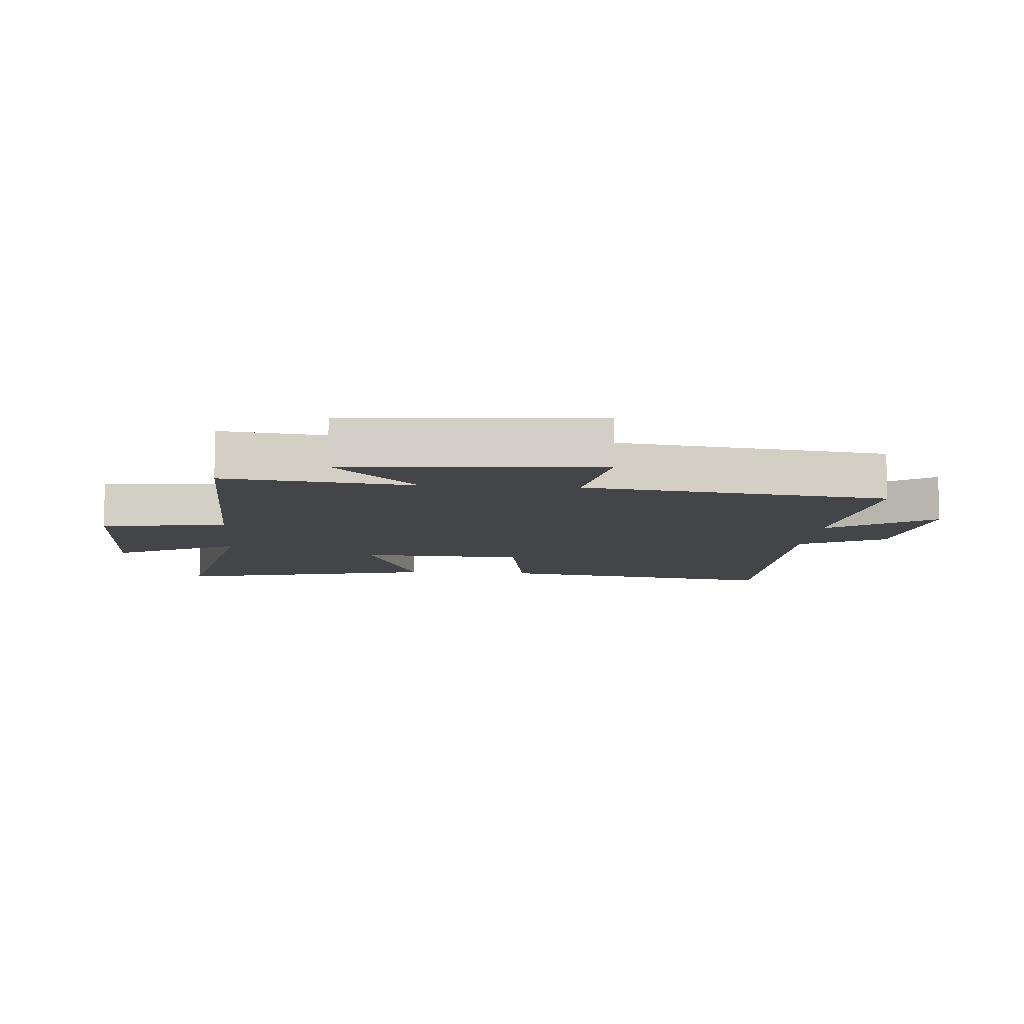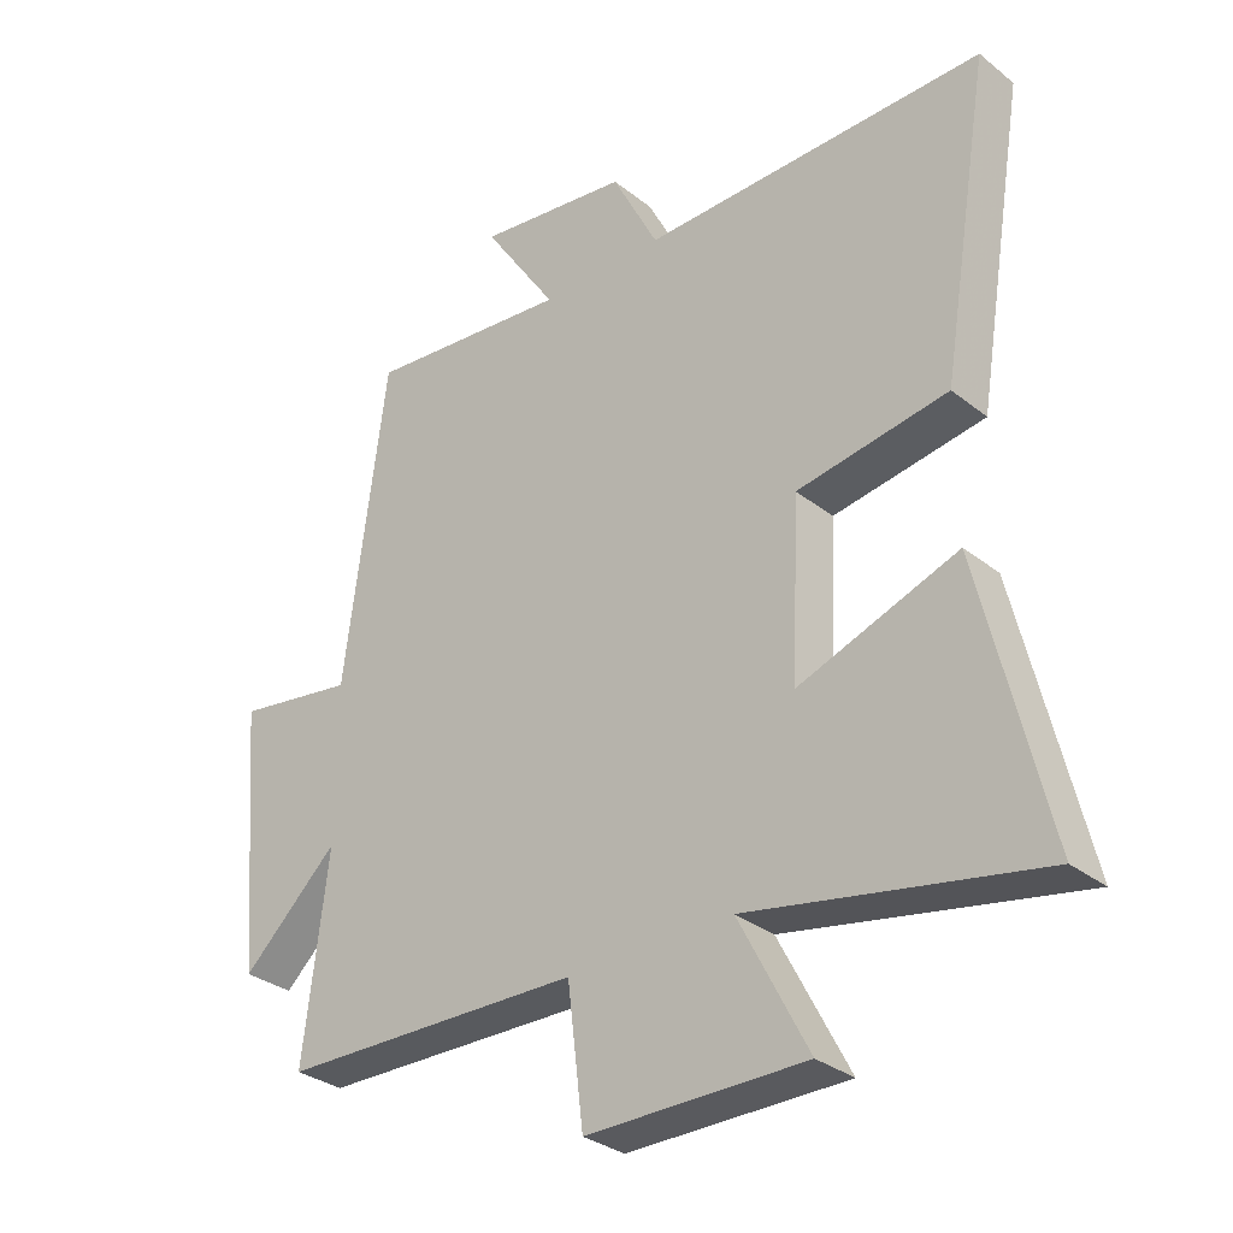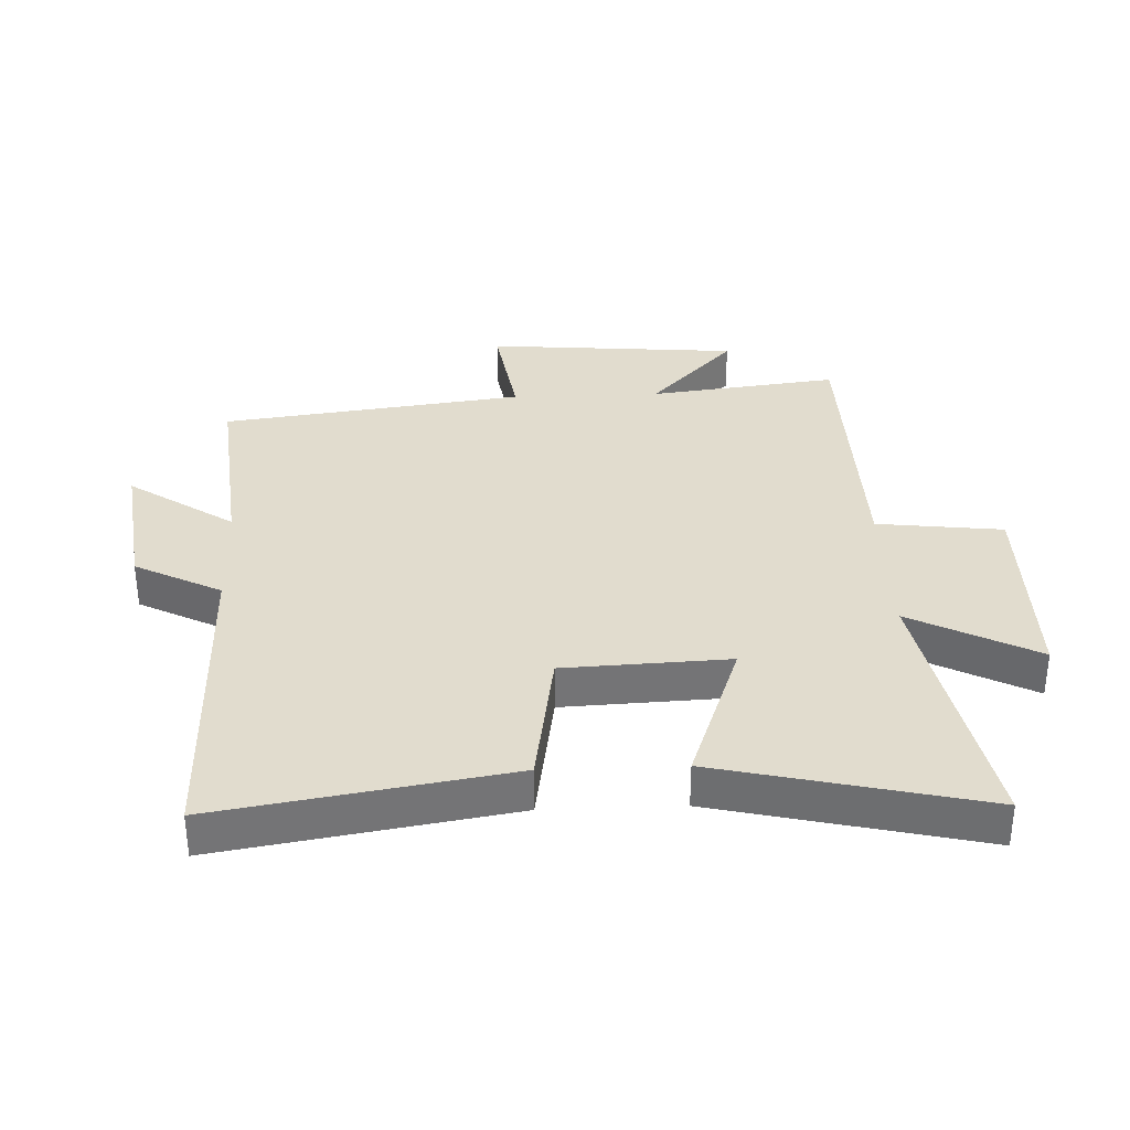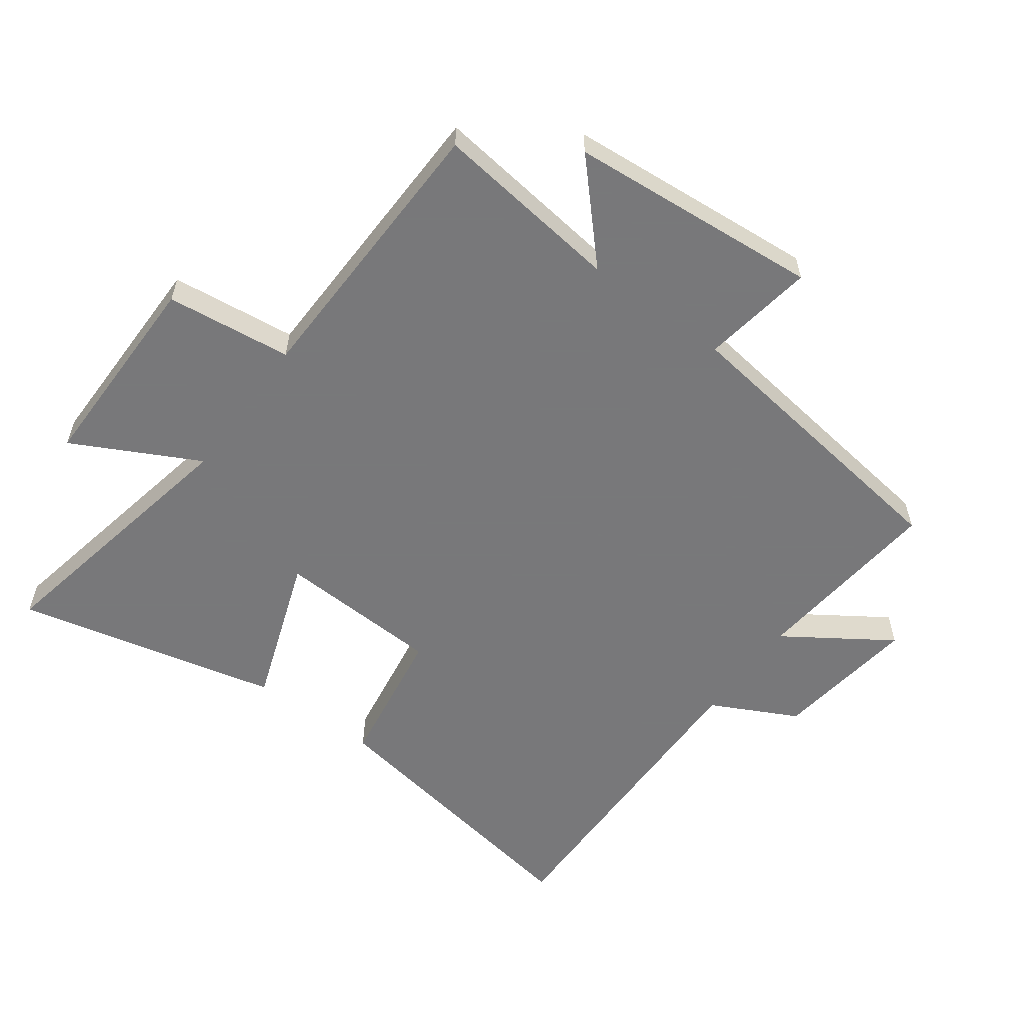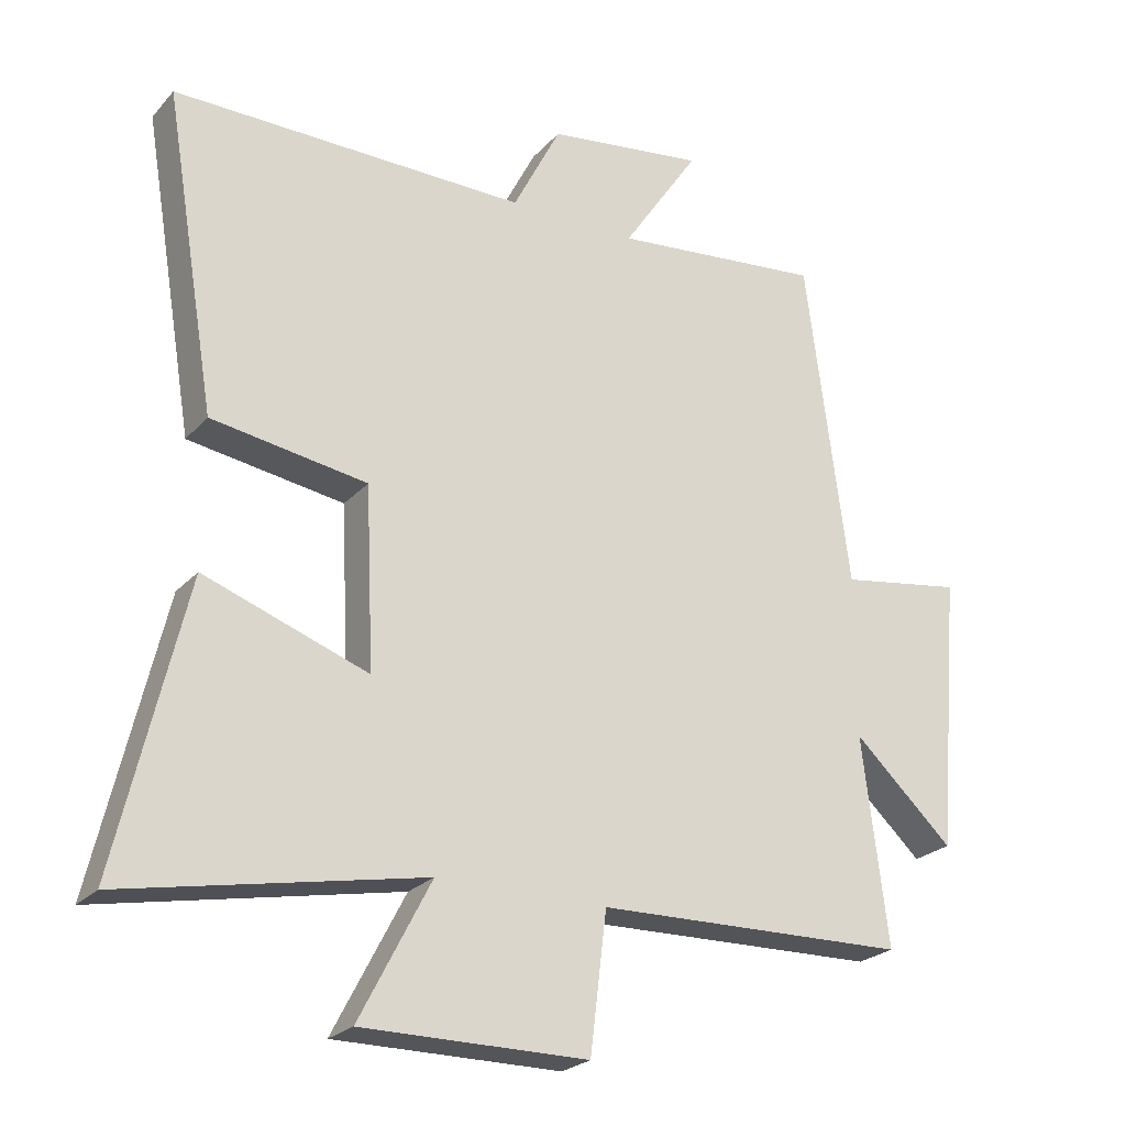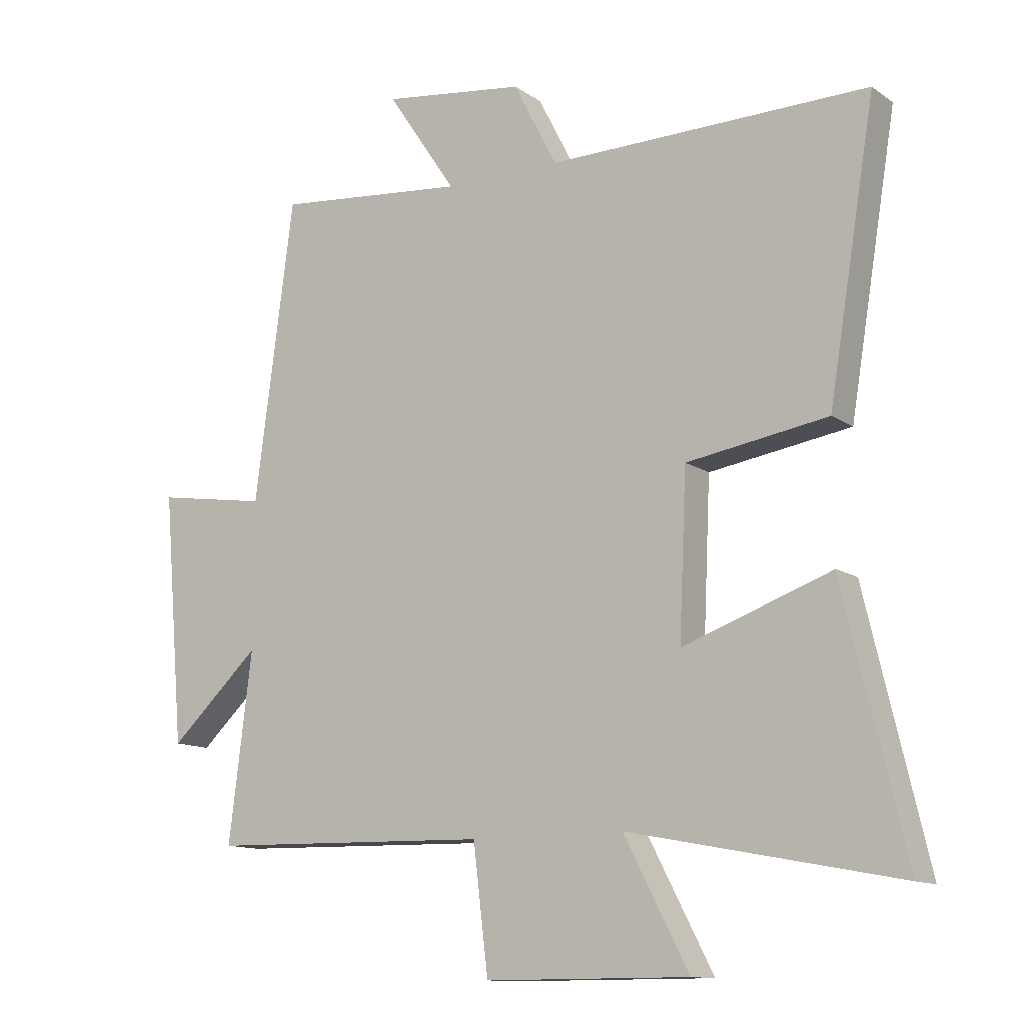
<metadata>
{"format":"obj","ext":"obj","renderer":"f3d","projection":"perspective","resolution":1024,"background":"white","views":[{"elev":-9.0,"azim":-94.6,"up":"+Y"},{"elev":-31.5,"azim":41.9,"up":"+Z"},{"elev":34.1,"azim":87.7,"up":"+Y"},{"elev":-57.6,"azim":-126.4,"up":"+Y"},{"elev":-24.0,"azim":149.2,"up":"+Z"},{"elev":-12.3,"azim":32.9,"up":"+Z"}]}
</metadata>
<code>
v -0.437 0.07 0.53
v -0.129 0.07 0.5
v -0.241 0.07 0.667
v -0.011 0.07 0.637
v 0.059 0.07 0.5
v 0.576 0.07 0.507
v 0.5 0.07 0.047
v 0.273 0.07 0.011
v 0.261 0.07 -0.251
v 0.5 0.07 -0.165
v 0.599 0.07 -0.584
v 0.165 0.07 -0.5
v 0.269 0.07 -0.7
v -0.059 0.07 -0.7
v -0.083 0.07 -0.5
v -0.537 0.07 -0.49
v -0.5 0.07 -0.189
v -0.645 0.07 -0.325
v -0.679 0.07 0.077
v -0.5 0.07 0.049
v -0.437 0 0.53
v -0.129 0 0.5
v -0.241 0 0.667
v -0.011 0 0.637
v 0.059 0 0.5
v 0.576 0 0.507
v 0.5 0 0.047
v 0.273 0 0.011
v 0.261 0 -0.251
v 0.5 0 -0.165
v 0.599 0 -0.584
v 0.165 0 -0.5
v 0.269 0 -0.7
v -0.059 0 -0.7
v -0.083 0 -0.5
v -0.537 0 -0.49
v -0.5 0 -0.189
v -0.645 0 -0.325
v -0.679 0 0.077
v -0.5 0 0.049
f 17 18 19 20
f 17 20 1 2
f 15 16 17 2
f 12 13 14 15
f 12 15 2
f 9 10 11 12
f 8 9 12 2
f 5 6 7 8
f 4 5 8
f 2 3 4 8
f 40 39 38 37
f 22 21 40 37
f 22 37 36 35
f 35 34 33 32
f 22 35 32
f 32 31 30 29
f 22 32 29 28
f 28 27 26 25
f 28 25 24
f 28 24 23 22
f 1 21 22 2
f 2 22 23 3
f 3 23 24 4
f 4 24 25 5
f 5 25 26 6
f 6 26 27 7
f 7 27 28 8
f 8 28 29 9
f 9 29 30 10
f 10 30 31 11
f 11 31 32 12
f 12 32 33 13
f 13 33 34 14
f 14 34 35 15
f 15 35 36 16
f 16 36 37 17
f 17 37 38 18
f 18 38 39 19
f 19 39 40 20
f 20 40 21 1

</code>
